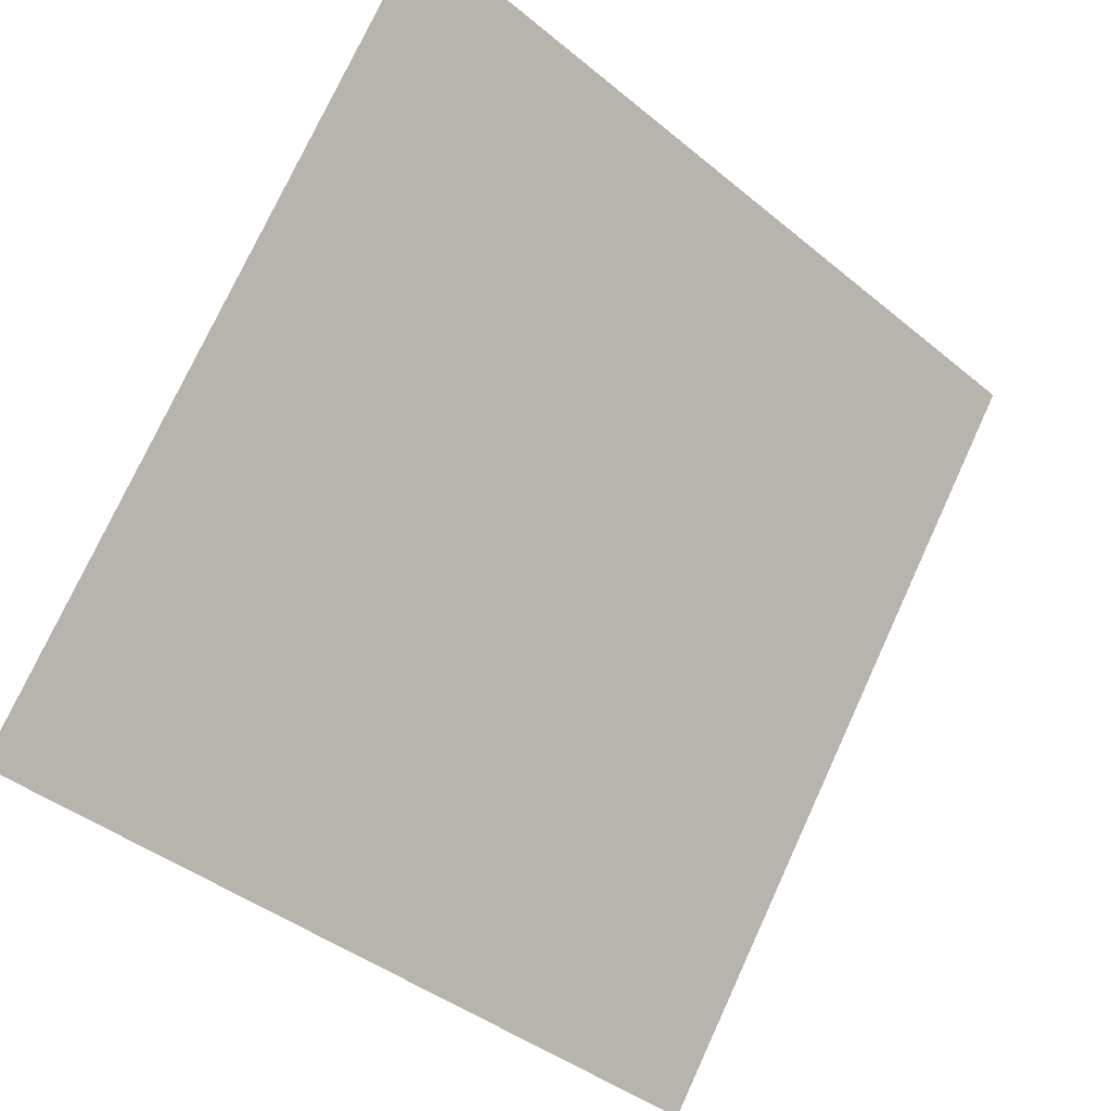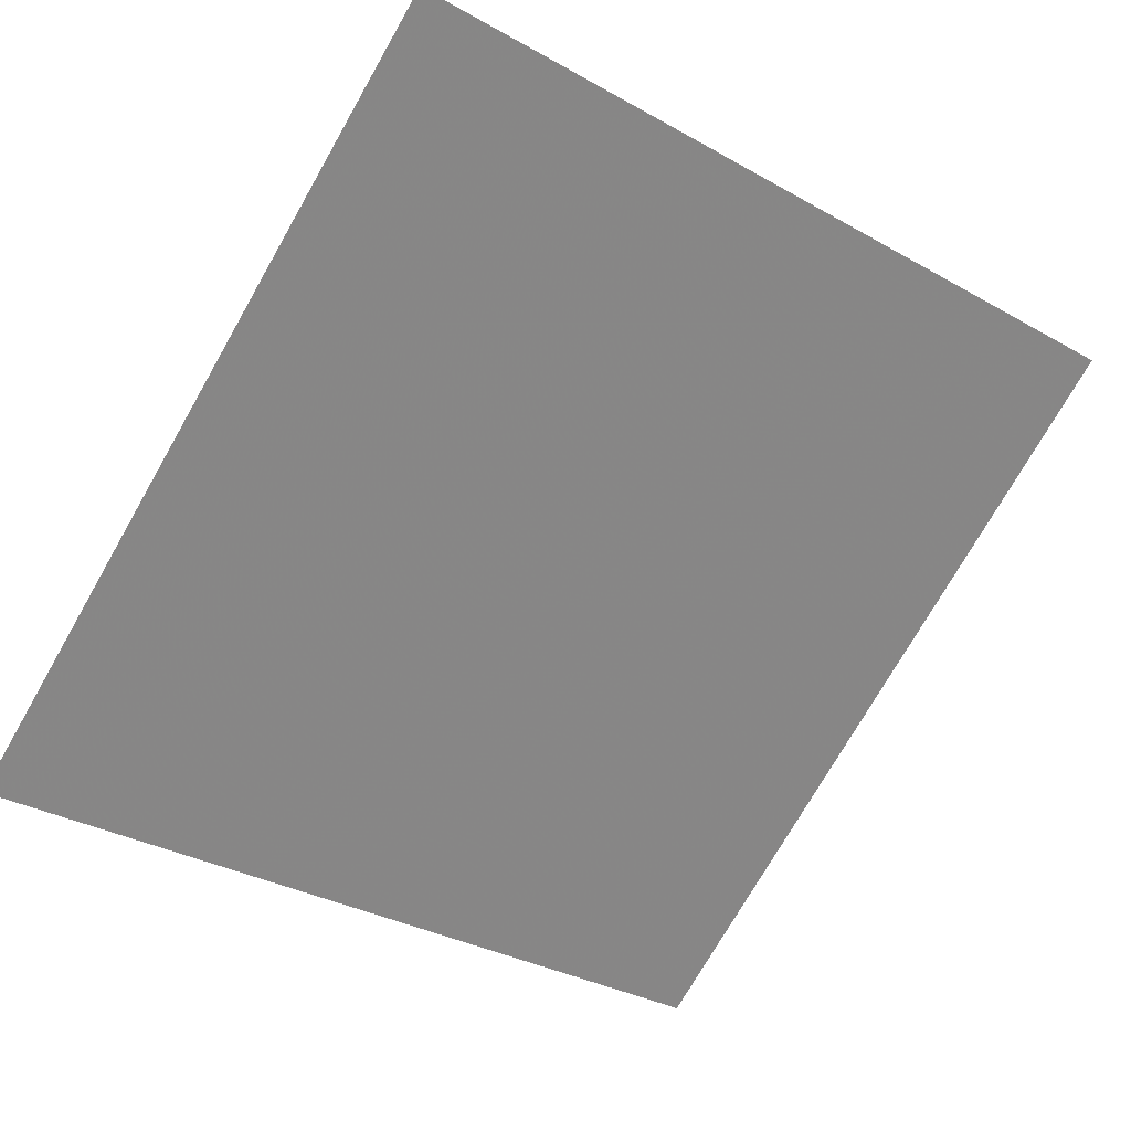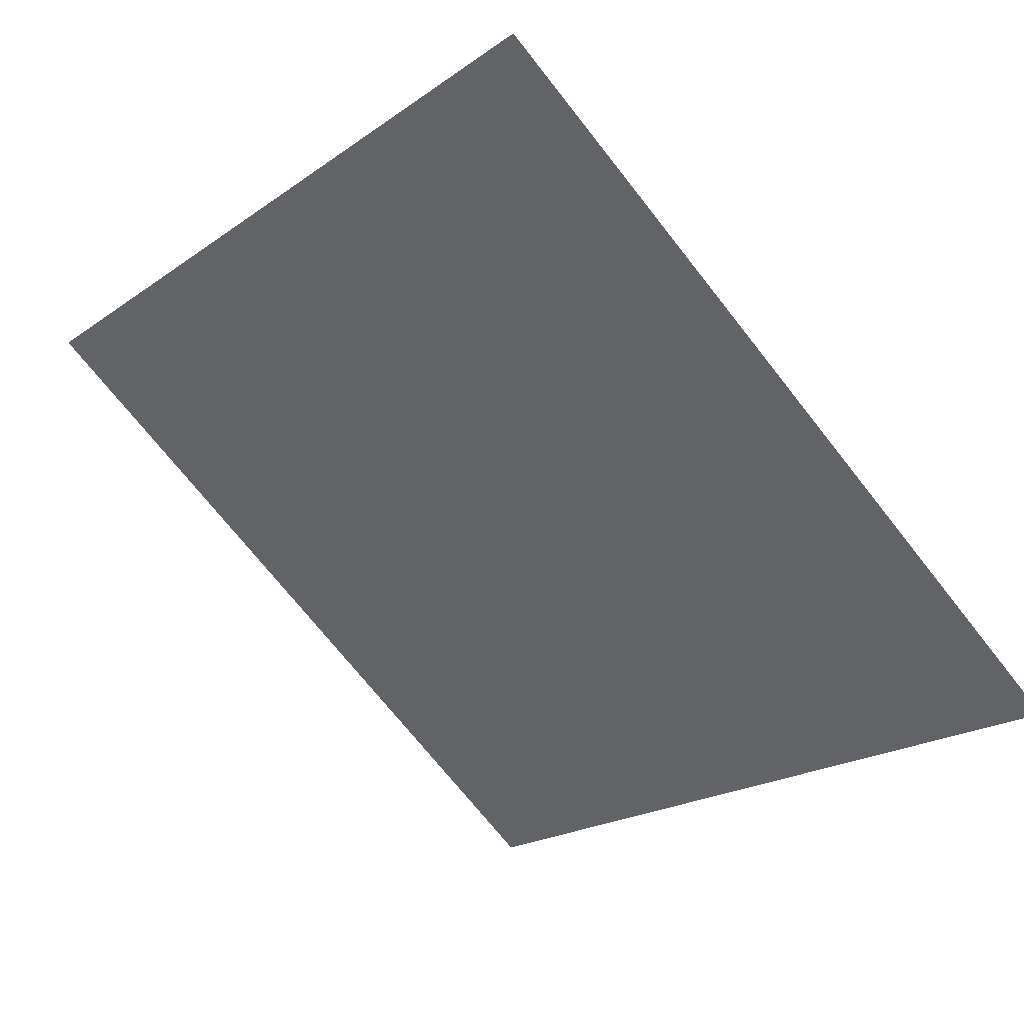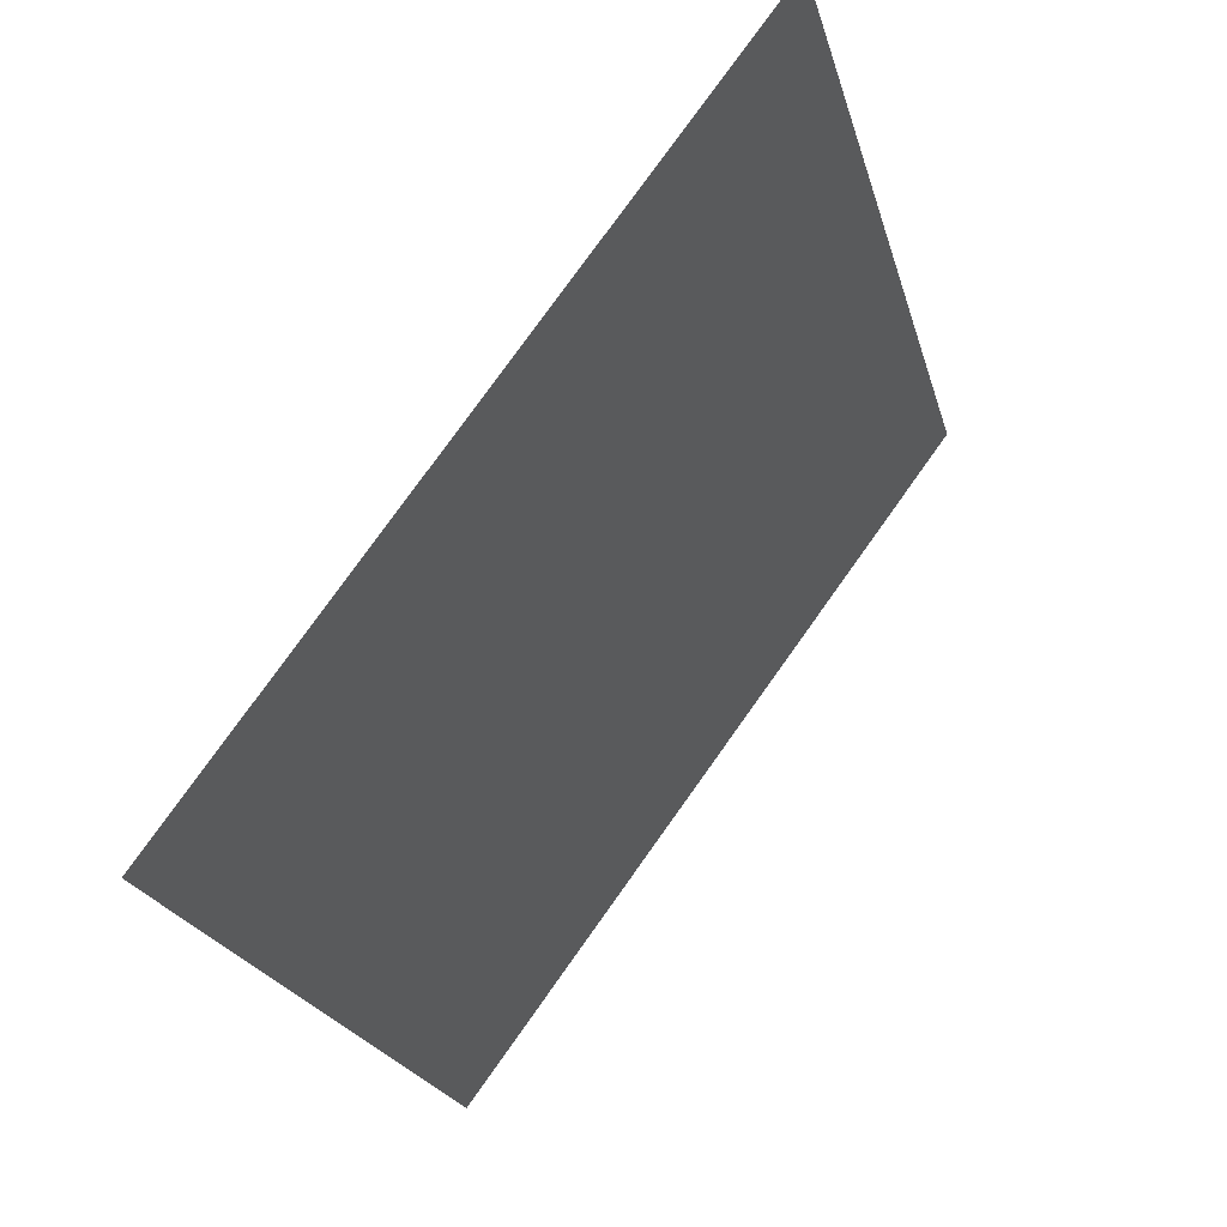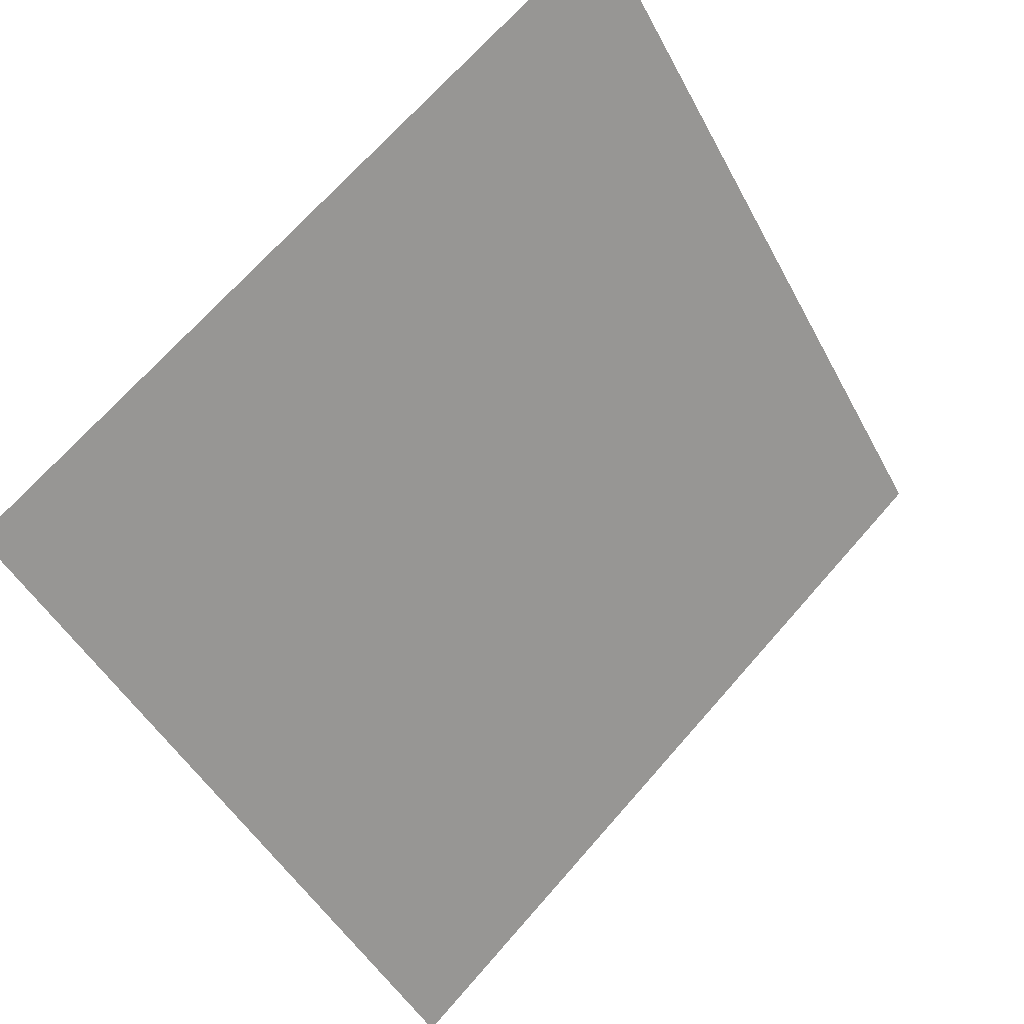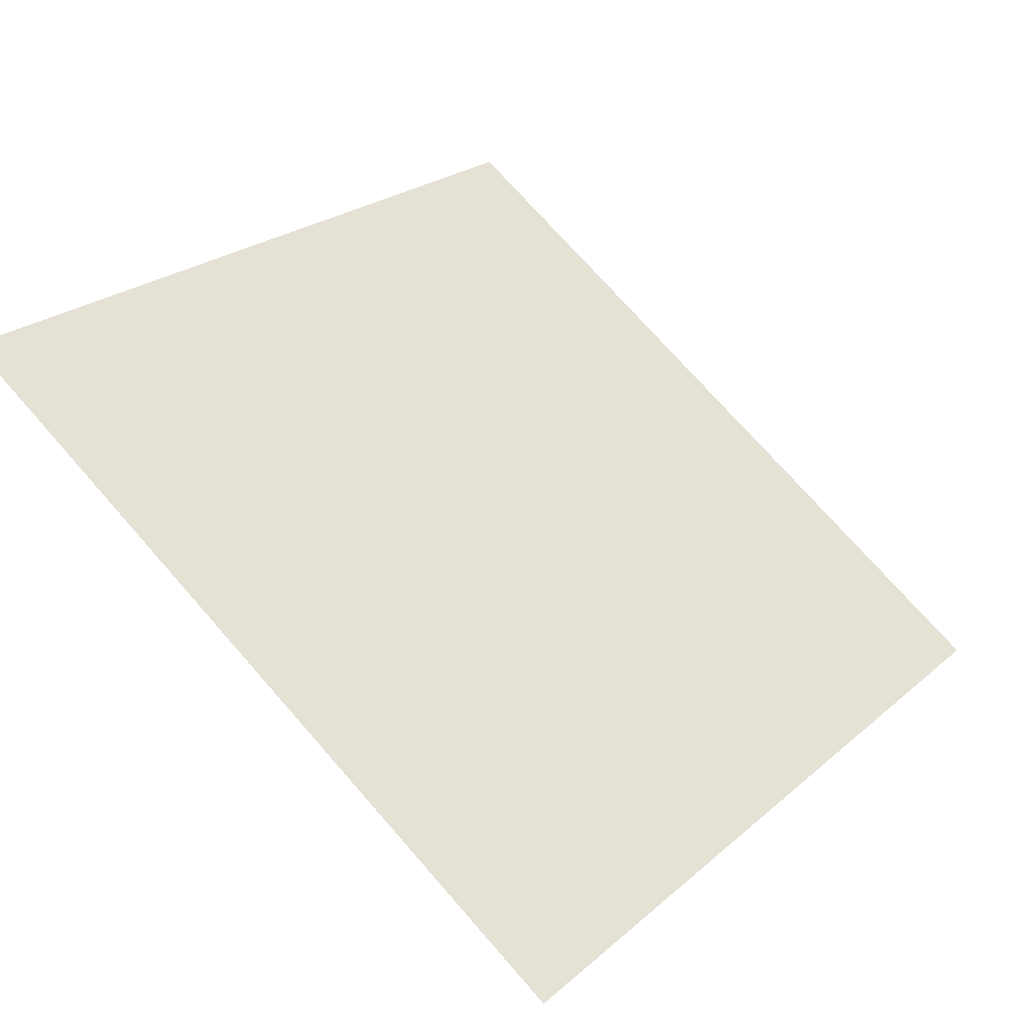
<metadata>
{"format":"obj","ext":"obj","renderer":"f3d","projection":"perspective","resolution":1024,"background":"white","views":[{"elev":-42.3,"azim":133.9,"up":"+Z"},{"elev":-30.9,"azim":-37.1,"up":"+Y"},{"elev":-22.0,"azim":52.0,"up":"+Y"},{"elev":-22.1,"azim":102.4,"up":"+Z"},{"elev":69.7,"azim":-50.2,"up":"+Z"},{"elev":72.4,"azim":49.1,"up":"+Y"}]}
</metadata>
<code>
v -0.1277 0.8991 0.6555
v -0.1343 0.8993 0.6556
v -0.1342 0.9032 0.6608
v -0.1276 0.903 0.6608
f 4 3 2 1

</code>
